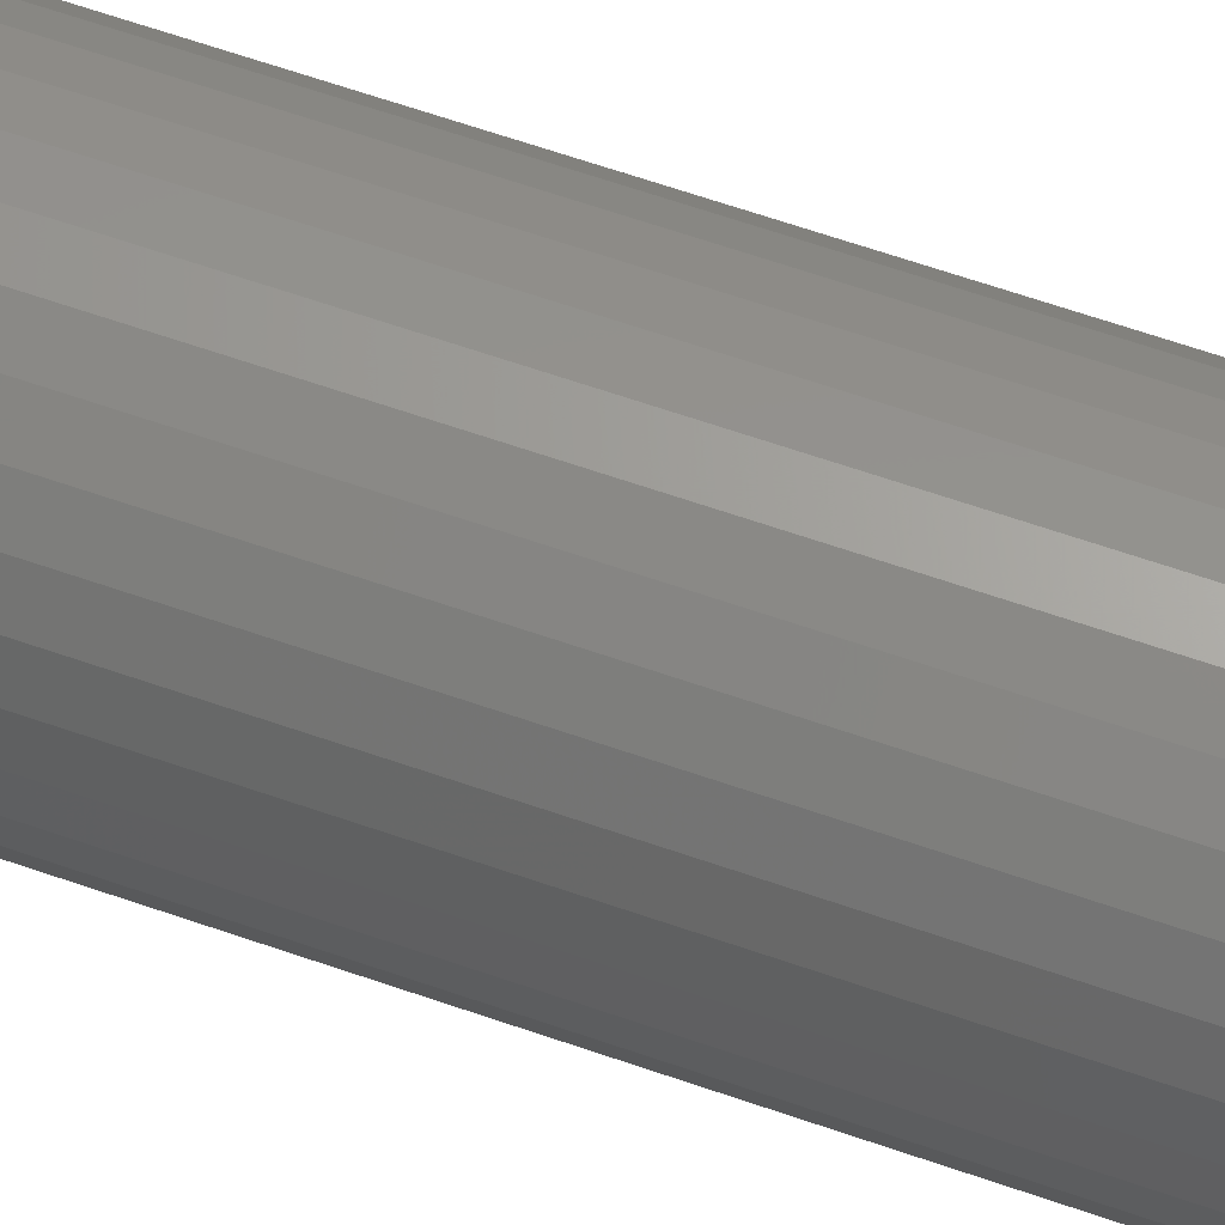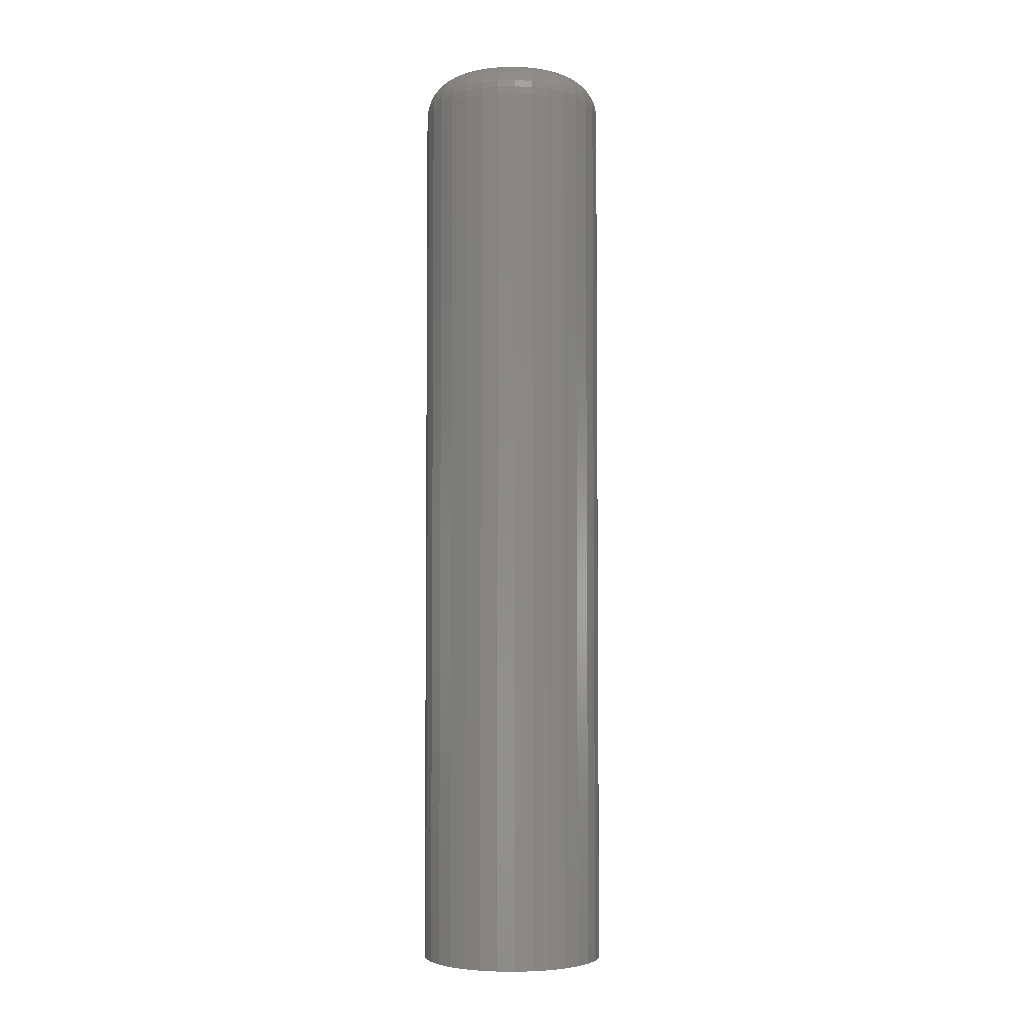
<metadata>
{"format":"stl","ext":"stl","renderer":"f3d","projection":"perspective","resolution":1024,"background":"white","views":[{"elev":60.3,"azim":110.0,"up":"+Z"},{"elev":-4.1,"azim":65.5,"up":"+Y"}]}
</metadata>
<code>
# stl→obj: 320 verts, 636 faces
v -0.01509 5.234e-18 0.0392
v -0.007127 5.676e-18 0.04162
v 0.001151 6.135e-18 0.04243
v 0.00943 6.595e-18 0.04162
v 0.01739 7.037e-18 0.0392
v -0.02242 4.827e-18 0.03528
v 0.02473 7.444e-18 0.03528
v -0.02885 4.47e-18 0.03001
v 0.03116 7.801e-18 0.03001
v -0.03413 4.177e-18 0.02358
v 0.03643 8.094e-18 0.02358
v -0.03805 3.959e-18 0.01624
v 0.04036 8.312e-18 0.01624
v -0.04047 3.825e-18 0.008279
v 0.04277 8.446e-18 0.008279
v 0.04036 8.312e-18 -0.01624
v -0.03805 3.959e-18 -0.01624
v 0.04277 8.446e-18 -0.008279
v -0.03413 4.177e-18 -0.02358
v 0.03643 8.094e-18 -0.02358
v -0.02885 4.47e-18 -0.03001
v 0.03116 7.801e-18 -0.03001
v -0.02242 4.827e-18 -0.03528
v 0.02473 7.444e-18 -0.03528
v -0.01509 5.234e-18 -0.0392
v 0.01739 7.037e-18 -0.0392
v -0.007127 5.676e-18 -0.04162
v 0.001151 6.135e-18 -0.04243
v 0.00943 6.595e-18 -0.04162
v -0.04047 3.825e-18 -0.008279
v -0.04128 3.78e-18 -3.709e-17
v 0.04359 8.491e-18 -2.019e-17
v 0.07484 -0.03125 -9.477e-17
v 0.07484 -0.75 -1.128e-17
v 0.07342 -0.03125 -0.01438
v 0.07342 -0.75 -0.01438
v 0.06923 -0.03125 -0.0282
v 0.06923 -0.75 -0.0282
v 0.06242 -0.03125 -0.04094
v 0.06242 -0.75 -0.04094
v 0.05325 -0.03125 -0.0521
v 0.05325 -0.75 -0.0521
v 0.04209 -0.03125 -0.06127
v 0.04209 -0.75 -0.06127
v 0.02935 -0.03125 -0.06808
v 0.02935 -0.75 -0.06808
v 0.01553 -0.03125 -0.07227
v 0.01553 -0.75 -0.07227
v 0.001151 -0.03125 -0.07368
v 0.001151 -0.75 -0.07368
v -0.01322 -0.03125 -0.07227
v -0.01322 -0.75 -0.07227
v -0.02705 -0.03125 -0.06808
v -0.02705 -0.75 -0.06808
v -0.03979 -0.03125 -0.06127
v -0.03979 -0.75 -0.06127
v -0.05095 -0.03125 -0.0521
v -0.05095 -0.75 -0.0521
v -0.06011 -0.03125 -0.04094
v -0.06011 -0.75 -0.04094
v -0.06692 -0.03125 -0.0282
v -0.06692 -0.75 -0.0282
v -0.07112 -0.03125 -0.01438
v -0.07112 -0.75 -0.01438
v -0.07253 -0.03125 6.767e-18
v -0.07253 -0.75 6.767e-18
v -0.07112 -0.03125 0.01438
v -0.07112 -0.75 0.01438
v -0.06692 -0.03125 0.0282
v -0.06692 -0.75 0.0282
v -0.06011 -0.03125 0.04094
v -0.06011 -0.75 0.04094
v -0.05095 -0.03125 0.0521
v -0.05095 -0.75 0.0521
v -0.03979 -0.03125 0.06127
v -0.03979 -0.75 0.06127
v -0.02705 -0.03125 0.06808
v -0.02705 -0.75 0.06808
v -0.01322 -0.03125 0.07227
v -0.01322 -0.75 0.07227
v 0.001151 -0.03125 0.07368
v 0.001151 -0.75 0.07368
v 0.01553 -0.03125 0.07227
v 0.01553 -0.75 0.07227
v 0.02935 -0.03125 0.06808
v 0.02935 -0.75 0.06808
v 0.04209 -0.03125 0.06127
v 0.04209 -0.75 0.06127
v 0.05325 -0.03125 0.0521
v 0.05325 -0.75 0.0521
v 0.06242 -0.03125 0.04094
v 0.06242 -0.75 0.04094
v 0.06923 -0.03125 0.0282
v 0.06923 -0.75 0.0282
v 0.07342 -0.03125 0.01438
v 0.07342 -0.75 0.01438
v -0.07193 -0.02515 -6.953e-17
v -0.07053 -0.02515 0.01426
v -0.07015 -0.01929 -7.314e-17
v -0.06878 -0.01929 0.01391
v -0.06727 -0.01389 -7.327e-17
v -0.06595 -0.01389 0.01335
v -0.06338 -0.009153 -6.297e-17
v -0.06214 -0.009153 0.01259
v -0.05864 -0.005267 -5.612e-17
v -0.0575 -0.005267 0.01167
v -0.05324 -0.002379 -5.272e-17
v -0.0522 -0.002379 0.01061
v -0.04738 -0.0006005 -4.93e-17
v -0.04645 -0.0006005 0.009468
v 0.07283 -0.02515 0.01426
v 0.07424 -0.02515 -9.035e-17
v 0.07109 -0.01929 0.01391
v 0.07246 -0.01929 -8.702e-17
v 0.06825 -0.01389 0.01335
v 0.06957 -0.01389 -8.021e-17
v 0.06444 -0.009153 0.01259
v 0.06568 -0.009153 -7.338e-17
v 0.0598 -0.005267 0.01167
v 0.06095 -0.005267 -7.347e-17
v 0.0545 -0.002379 0.01061
v 0.05554 -0.002379 -6.66e-17
v 0.04875 -0.0006005 0.009468
v 0.04968 -0.0006005 -5.97e-17
v 0.06867 -0.02515 0.02797
v 0.06703 -0.01929 0.02729
v 0.06436 -0.01389 0.02618
v 0.06077 -0.009153 0.0247
v 0.0564 -0.005267 0.02288
v 0.0514 -0.002379 0.02082
v 0.04599 -0.0006005 0.01857
v 0.06192 -0.02515 0.0406
v 0.06044 -0.01929 0.03962
v 0.05804 -0.01389 0.03801
v 0.05481 -0.009153 0.03585
v 0.05087 -0.005267 0.03322
v 0.04638 -0.002379 0.03022
v 0.0415 -0.0006005 0.02696
v 0.05283 -0.02515 0.05168
v 0.05157 -0.01929 0.05042
v 0.04953 -0.01389 0.04838
v 0.04678 -0.009153 0.04563
v 0.04343 -0.005267 0.04228
v 0.03961 -0.002379 0.03846
v 0.03547 -0.0006005 0.03432
v 0.04175 -0.02515 0.06077
v 0.04077 -0.01929 0.05929
v 0.03916 -0.01389 0.05689
v 0.037 -0.009153 0.05366
v 0.03437 -0.005267 0.04972
v 0.03137 -0.002379 0.04523
v 0.02811 -0.0006005 0.04035
v 0.02912 -0.02515 0.06752
v 0.02844 -0.01929 0.06588
v 0.02733 -0.01389 0.06321
v 0.02585 -0.009153 0.05962
v 0.02403 -0.005267 0.05524
v 0.02197 -0.002379 0.05025
v 0.01972 -0.0006005 0.04484
v 0.01541 -0.02515 0.07168
v 0.01506 -0.01929 0.06994
v 0.0145 -0.01389 0.0671
v 0.01374 -0.009153 0.06329
v 0.01282 -0.005267 0.05865
v 0.01176 -0.002379 0.05335
v 0.01062 -0.0006005 0.0476
v 0.001151 -0.02515 0.07308
v 0.001151 -0.01929 0.07131
v 0.001151 -0.01389 0.06842
v 0.001151 -0.009153 0.06453
v 0.001151 -0.005267 0.0598
v 0.001151 -0.002379 0.05439
v 0.001151 -0.0006005 0.04853
v -0.01311 -0.02515 0.07168
v -0.01276 -0.01929 0.06994
v -0.0122 -0.01389 0.0671
v -0.01144 -0.009153 0.06329
v -0.01051 -0.005267 0.05865
v -0.00946 -0.002379 0.05335
v -0.008317 -0.0006005 0.0476
v -0.02682 -0.02515 0.06752
v -0.02614 -0.01929 0.06588
v -0.02503 -0.01389 0.06321
v -0.02354 -0.009153 0.05962
v -0.02173 -0.005267 0.05524
v -0.01966 -0.002379 0.05025
v -0.01742 -0.0006005 0.04484
v -0.03945 -0.02515 0.06077
v -0.03846 -0.01929 0.05929
v -0.03686 -0.01389 0.05689
v -0.0347 -0.009153 0.05366
v -0.03207 -0.005267 0.04972
v -0.02907 -0.002379 0.04523
v -0.02581 -0.0006005 0.04035
v -0.05053 -0.02515 0.05168
v -0.04927 -0.01929 0.05042
v -0.04723 -0.01389 0.04838
v -0.04448 -0.009153 0.04563
v -0.04113 -0.005267 0.04228
v -0.03731 -0.002379 0.03846
v -0.03317 -0.0006005 0.03432
v -0.05962 -0.02515 0.0406
v -0.05814 -0.01929 0.03962
v -0.05574 -0.01389 0.03801
v -0.0525 -0.009153 0.03585
v -0.04857 -0.005267 0.03322
v -0.04407 -0.002379 0.03022
v -0.0392 -0.0006005 0.02696
v -0.06637 -0.02515 0.02797
v -0.06473 -0.01929 0.02729
v -0.06206 -0.01389 0.02618
v -0.05847 -0.009153 0.0247
v -0.05409 -0.005267 0.02288
v -0.0491 -0.002379 0.02082
v -0.04369 -0.0006005 0.01857
v 0.07283 -0.02515 -0.01426
v 0.07109 -0.01929 -0.01391
v 0.06825 -0.01389 -0.01335
v 0.06444 -0.009153 -0.01259
v 0.0598 -0.005267 -0.01167
v 0.0545 -0.002379 -0.01061
v 0.04875 -0.0006005 -0.009468
v -0.07053 -0.02515 -0.01426
v -0.06878 -0.01929 -0.01391
v -0.06595 -0.01389 -0.01335
v -0.06214 -0.009153 -0.01259
v -0.0575 -0.005267 -0.01167
v -0.0522 -0.002379 -0.01061
v -0.04645 -0.0006005 -0.009468
v -0.06637 -0.02515 -0.02797
v -0.06473 -0.01929 -0.02729
v -0.06206 -0.01389 -0.02618
v -0.05847 -0.009153 -0.0247
v -0.05409 -0.005267 -0.02288
v -0.0491 -0.002379 -0.02082
v -0.04369 -0.0006005 -0.01857
v -0.05962 -0.02515 -0.0406
v -0.05814 -0.01929 -0.03962
v -0.05574 -0.01389 -0.03801
v -0.0525 -0.009153 -0.03585
v -0.04857 -0.005267 -0.03322
v -0.04407 -0.002379 -0.03022
v -0.0392 -0.0006005 -0.02696
v -0.05053 -0.02515 -0.05168
v -0.04927 -0.01929 -0.05042
v -0.04723 -0.01389 -0.04838
v -0.04448 -0.009153 -0.04563
v -0.04113 -0.005267 -0.04228
v -0.03731 -0.002379 -0.03846
v -0.03317 -0.0006005 -0.03432
v -0.03945 -0.02515 -0.06077
v -0.03846 -0.01929 -0.05929
v -0.03686 -0.01389 -0.05689
v -0.0347 -0.009153 -0.05366
v -0.03207 -0.005267 -0.04972
v -0.02907 -0.002379 -0.04523
v -0.02581 -0.0006005 -0.04035
v -0.02682 -0.02515 -0.06752
v -0.02614 -0.01929 -0.06588
v -0.02503 -0.01389 -0.06321
v -0.02354 -0.009153 -0.05962
v -0.02173 -0.005267 -0.05524
v -0.01966 -0.002379 -0.05025
v -0.01742 -0.0006005 -0.04484
v -0.01311 -0.02515 -0.07168
v -0.01276 -0.01929 -0.06994
v -0.0122 -0.01389 -0.0671
v -0.01144 -0.009153 -0.06329
v -0.01051 -0.005267 -0.05865
v -0.00946 -0.002379 -0.05335
v -0.008317 -0.0006005 -0.0476
v 0.001151 -0.02515 -0.07308
v 0.001151 -0.01929 -0.07131
v 0.001151 -0.01389 -0.06842
v 0.001151 -0.009153 -0.06453
v 0.001151 -0.005267 -0.0598
v 0.001151 -0.002379 -0.05439
v 0.001151 -0.0006005 -0.04853
v 0.01541 -0.02515 -0.07168
v 0.01506 -0.01929 -0.06994
v 0.0145 -0.01389 -0.0671
v 0.01374 -0.009153 -0.06329
v 0.01282 -0.005267 -0.05865
v 0.01176 -0.002379 -0.05335
v 0.01062 -0.0006005 -0.0476
v 0.02912 -0.02515 -0.06752
v 0.02844 -0.01929 -0.06588
v 0.02733 -0.01389 -0.06321
v 0.02585 -0.009153 -0.05962
v 0.02403 -0.005267 -0.05524
v 0.02197 -0.002379 -0.05025
v 0.01972 -0.0006005 -0.04484
v 0.04175 -0.02515 -0.06077
v 0.04077 -0.01929 -0.05929
v 0.03916 -0.01389 -0.05689
v 0.037 -0.009153 -0.05366
v 0.03437 -0.005267 -0.04972
v 0.03137 -0.002379 -0.04523
v 0.02811 -0.0006005 -0.04035
v 0.05283 -0.02515 -0.05168
v 0.05157 -0.01929 -0.05042
v 0.04953 -0.01389 -0.04838
v 0.04678 -0.009153 -0.04563
v 0.04343 -0.005267 -0.04228
v 0.03961 -0.002379 -0.03846
v 0.03547 -0.0006005 -0.03432
v 0.06192 -0.02515 -0.0406
v 0.06044 -0.01929 -0.03962
v 0.05804 -0.01389 -0.03801
v 0.05481 -0.009153 -0.03585
v 0.05087 -0.005267 -0.03322
v 0.04638 -0.002379 -0.03022
v 0.0415 -0.0006005 -0.02696
v 0.06867 -0.02515 -0.02797
v 0.06703 -0.01929 -0.02729
v 0.06436 -0.01389 -0.02618
v 0.06077 -0.009153 -0.0247
v 0.0564 -0.005267 -0.02288
v 0.0514 -0.002379 -0.02082
v 0.04599 -0.0006005 -0.01857
f 1 2 3
f 1 3 4
f 5 1 4
f 6 1 5
f 7 6 5
f 8 6 7
f 9 8 7
f 10 8 9
f 11 10 9
f 12 10 11
f 13 12 11
f 14 12 13
f 15 14 13
f 16 17 18
f 19 17 16
f 20 19 16
f 21 19 20
f 22 21 20
f 23 21 22
f 24 23 22
f 25 23 24
f 26 25 24
f 27 25 26
f 28 27 26
f 29 28 26
f 17 30 18
f 18 30 31
f 18 31 32
f 32 31 14
f 32 14 15
f 33 34 35
f 35 34 36
f 35 36 37
f 37 36 38
f 37 38 39
f 39 38 40
f 39 40 41
f 41 40 42
f 41 42 43
f 43 42 44
f 43 44 45
f 45 44 46
f 45 46 47
f 47 46 48
f 47 48 49
f 49 48 50
f 49 50 51
f 51 50 52
f 51 52 53
f 53 52 54
f 53 54 55
f 55 54 56
f 55 56 57
f 57 56 58
f 57 58 59
f 59 58 60
f 59 60 61
f 61 60 62
f 61 62 63
f 63 62 64
f 63 64 65
f 65 64 66
f 65 66 67
f 67 66 68
f 67 68 69
f 69 68 70
f 69 70 71
f 71 70 72
f 71 72 73
f 73 72 74
f 73 74 75
f 75 74 76
f 75 76 77
f 77 76 78
f 77 78 79
f 79 78 80
f 79 80 81
f 81 80 82
f 81 82 83
f 83 82 84
f 83 84 85
f 85 84 86
f 85 86 87
f 87 86 88
f 87 88 89
f 89 88 90
f 89 90 91
f 91 90 92
f 91 92 93
f 93 92 94
f 93 94 95
f 95 94 96
f 95 96 33
f 33 96 34
f 65 67 97
f 97 67 98
f 97 98 99
f 99 98 100
f 99 100 101
f 101 100 102
f 101 102 103
f 103 102 104
f 103 104 105
f 105 104 106
f 105 106 107
f 107 106 108
f 107 108 109
f 109 108 110
f 109 110 31
f 31 110 14
f 95 33 111
f 111 33 112
f 111 112 113
f 113 112 114
f 113 114 115
f 115 114 116
f 115 116 117
f 117 116 118
f 117 118 119
f 119 118 120
f 119 120 121
f 121 120 122
f 121 122 123
f 123 122 124
f 123 124 15
f 15 124 32
f 93 95 125
f 125 95 111
f 125 111 126
f 126 111 113
f 126 113 127
f 127 113 115
f 127 115 128
f 128 115 117
f 128 117 129
f 129 117 119
f 129 119 130
f 130 119 121
f 130 121 131
f 131 121 123
f 131 123 13
f 13 123 15
f 91 93 132
f 132 93 125
f 132 125 133
f 133 125 126
f 133 126 134
f 134 126 127
f 134 127 135
f 135 127 128
f 135 128 136
f 136 128 129
f 136 129 137
f 137 129 130
f 137 130 138
f 138 130 131
f 138 131 11
f 11 131 13
f 89 91 139
f 139 91 132
f 139 132 140
f 140 132 133
f 140 133 141
f 141 133 134
f 141 134 142
f 142 134 135
f 142 135 143
f 143 135 136
f 143 136 144
f 144 136 137
f 144 137 145
f 145 137 138
f 145 138 9
f 9 138 11
f 87 89 146
f 146 89 139
f 146 139 147
f 147 139 140
f 147 140 148
f 148 140 141
f 148 141 149
f 149 141 142
f 149 142 150
f 150 142 143
f 150 143 151
f 151 143 144
f 151 144 152
f 152 144 145
f 152 145 7
f 7 145 9
f 85 87 153
f 153 87 146
f 153 146 154
f 154 146 147
f 154 147 155
f 155 147 148
f 155 148 156
f 156 148 149
f 156 149 157
f 157 149 150
f 157 150 158
f 158 150 151
f 158 151 159
f 159 151 152
f 159 152 5
f 5 152 7
f 83 85 160
f 160 85 153
f 160 153 161
f 161 153 154
f 161 154 162
f 162 154 155
f 162 155 163
f 163 155 156
f 163 156 164
f 164 156 157
f 164 157 165
f 165 157 158
f 165 158 166
f 166 158 159
f 166 159 4
f 4 159 5
f 81 83 167
f 167 83 160
f 167 160 168
f 168 160 161
f 168 161 169
f 169 161 162
f 169 162 170
f 170 162 163
f 170 163 171
f 171 163 164
f 171 164 172
f 172 164 165
f 172 165 173
f 173 165 166
f 173 166 3
f 3 166 4
f 79 81 174
f 174 81 167
f 174 167 175
f 175 167 168
f 175 168 176
f 176 168 169
f 176 169 177
f 177 169 170
f 177 170 178
f 178 170 171
f 178 171 179
f 179 171 172
f 179 172 180
f 180 172 173
f 180 173 2
f 2 173 3
f 77 79 181
f 181 79 174
f 181 174 182
f 182 174 175
f 182 175 183
f 183 175 176
f 183 176 184
f 184 176 177
f 184 177 185
f 185 177 178
f 185 178 186
f 186 178 179
f 186 179 187
f 187 179 180
f 187 180 1
f 1 180 2
f 75 77 188
f 188 77 181
f 188 181 189
f 189 181 182
f 189 182 190
f 190 182 183
f 190 183 191
f 191 183 184
f 191 184 192
f 192 184 185
f 192 185 193
f 193 185 186
f 193 186 194
f 194 186 187
f 194 187 6
f 6 187 1
f 73 75 195
f 195 75 188
f 195 188 196
f 196 188 189
f 196 189 197
f 197 189 190
f 197 190 198
f 198 190 191
f 198 191 199
f 199 191 192
f 199 192 200
f 200 192 193
f 200 193 201
f 201 193 194
f 201 194 8
f 8 194 6
f 71 73 202
f 202 73 195
f 202 195 203
f 203 195 196
f 203 196 204
f 204 196 197
f 204 197 205
f 205 197 198
f 205 198 206
f 206 198 199
f 206 199 207
f 207 199 200
f 207 200 208
f 208 200 201
f 208 201 10
f 10 201 8
f 69 71 209
f 209 71 202
f 209 202 210
f 210 202 203
f 210 203 211
f 211 203 204
f 211 204 212
f 212 204 205
f 212 205 213
f 213 205 206
f 213 206 214
f 214 206 207
f 214 207 215
f 215 207 208
f 215 208 12
f 12 208 10
f 67 69 98
f 98 69 209
f 98 209 100
f 100 209 210
f 100 210 102
f 102 210 211
f 102 211 104
f 104 211 212
f 104 212 106
f 106 212 213
f 106 213 108
f 108 213 214
f 108 214 110
f 110 214 215
f 110 215 14
f 14 215 12
f 33 35 112
f 112 35 216
f 112 216 114
f 114 216 217
f 114 217 116
f 116 217 218
f 116 218 118
f 118 218 219
f 118 219 120
f 120 219 220
f 120 220 122
f 122 220 221
f 122 221 124
f 124 221 222
f 124 222 32
f 32 222 18
f 63 65 223
f 223 65 97
f 223 97 224
f 224 97 99
f 224 99 225
f 225 99 101
f 225 101 226
f 226 101 103
f 226 103 227
f 227 103 105
f 227 105 228
f 228 105 107
f 228 107 229
f 229 107 109
f 229 109 30
f 30 109 31
f 61 63 230
f 230 63 223
f 230 223 231
f 231 223 224
f 231 224 232
f 232 224 225
f 232 225 233
f 233 225 226
f 233 226 234
f 234 226 227
f 234 227 235
f 235 227 228
f 235 228 236
f 236 228 229
f 236 229 17
f 17 229 30
f 59 61 237
f 237 61 230
f 237 230 238
f 238 230 231
f 238 231 239
f 239 231 232
f 239 232 240
f 240 232 233
f 240 233 241
f 241 233 234
f 241 234 242
f 242 234 235
f 242 235 243
f 243 235 236
f 243 236 19
f 19 236 17
f 57 59 244
f 244 59 237
f 244 237 245
f 245 237 238
f 245 238 246
f 246 238 239
f 246 239 247
f 247 239 240
f 247 240 248
f 248 240 241
f 248 241 249
f 249 241 242
f 249 242 250
f 250 242 243
f 250 243 21
f 21 243 19
f 55 57 251
f 251 57 244
f 251 244 252
f 252 244 245
f 252 245 253
f 253 245 246
f 253 246 254
f 254 246 247
f 254 247 255
f 255 247 248
f 255 248 256
f 256 248 249
f 256 249 257
f 257 249 250
f 257 250 23
f 23 250 21
f 53 55 258
f 258 55 251
f 258 251 259
f 259 251 252
f 259 252 260
f 260 252 253
f 260 253 261
f 261 253 254
f 261 254 262
f 262 254 255
f 262 255 263
f 263 255 256
f 263 256 264
f 264 256 257
f 264 257 25
f 25 257 23
f 51 53 265
f 265 53 258
f 265 258 266
f 266 258 259
f 266 259 267
f 267 259 260
f 267 260 268
f 268 260 261
f 268 261 269
f 269 261 262
f 269 262 270
f 270 262 263
f 270 263 271
f 271 263 264
f 271 264 27
f 27 264 25
f 49 51 272
f 272 51 265
f 272 265 273
f 273 265 266
f 273 266 274
f 274 266 267
f 274 267 275
f 275 267 268
f 275 268 276
f 276 268 269
f 276 269 277
f 277 269 270
f 277 270 278
f 278 270 271
f 278 271 28
f 28 271 27
f 47 49 279
f 279 49 272
f 279 272 280
f 280 272 273
f 280 273 281
f 281 273 274
f 281 274 282
f 282 274 275
f 282 275 283
f 283 275 276
f 283 276 284
f 284 276 277
f 284 277 285
f 285 277 278
f 285 278 29
f 29 278 28
f 45 47 286
f 286 47 279
f 286 279 287
f 287 279 280
f 287 280 288
f 288 280 281
f 288 281 289
f 289 281 282
f 289 282 290
f 290 282 283
f 290 283 291
f 291 283 284
f 291 284 292
f 292 284 285
f 292 285 26
f 26 285 29
f 43 45 293
f 293 45 286
f 293 286 294
f 294 286 287
f 294 287 295
f 295 287 288
f 295 288 296
f 296 288 289
f 296 289 297
f 297 289 290
f 297 290 298
f 298 290 291
f 298 291 299
f 299 291 292
f 299 292 24
f 24 292 26
f 41 43 300
f 300 43 293
f 300 293 301
f 301 293 294
f 301 294 302
f 302 294 295
f 302 295 303
f 303 295 296
f 303 296 304
f 304 296 297
f 304 297 305
f 305 297 298
f 305 298 306
f 306 298 299
f 306 299 22
f 22 299 24
f 39 41 307
f 307 41 300
f 307 300 308
f 308 300 301
f 308 301 309
f 309 301 302
f 309 302 310
f 310 302 303
f 310 303 311
f 311 303 304
f 311 304 312
f 312 304 305
f 312 305 313
f 313 305 306
f 313 306 20
f 20 306 22
f 37 39 314
f 314 39 307
f 314 307 315
f 315 307 308
f 315 308 316
f 316 308 309
f 316 309 317
f 317 309 310
f 317 310 318
f 318 310 311
f 318 311 319
f 319 311 312
f 319 312 320
f 320 312 313
f 320 313 16
f 16 313 20
f 35 37 216
f 216 37 314
f 216 314 217
f 217 314 315
f 217 315 218
f 218 315 316
f 218 316 219
f 219 316 317
f 219 317 220
f 220 317 318
f 220 318 221
f 221 318 319
f 221 319 222
f 222 319 320
f 222 320 18
f 18 320 16
f 80 84 82
f 84 80 78
f 84 78 86
f 86 78 76
f 86 76 88
f 88 76 74
f 88 74 90
f 42 56 44
f 44 56 54
f 44 54 46
f 46 54 52
f 46 52 48
f 48 52 50
f 90 74 92
f 92 74 72
f 92 72 94
f 94 72 70
f 94 70 96
f 96 70 68
f 96 68 34
f 34 68 66
f 34 66 36
f 36 66 64
f 36 64 38
f 38 64 62
f 38 62 40
f 40 62 60
f 40 60 42
f 42 60 58
f 42 58 56

</code>
